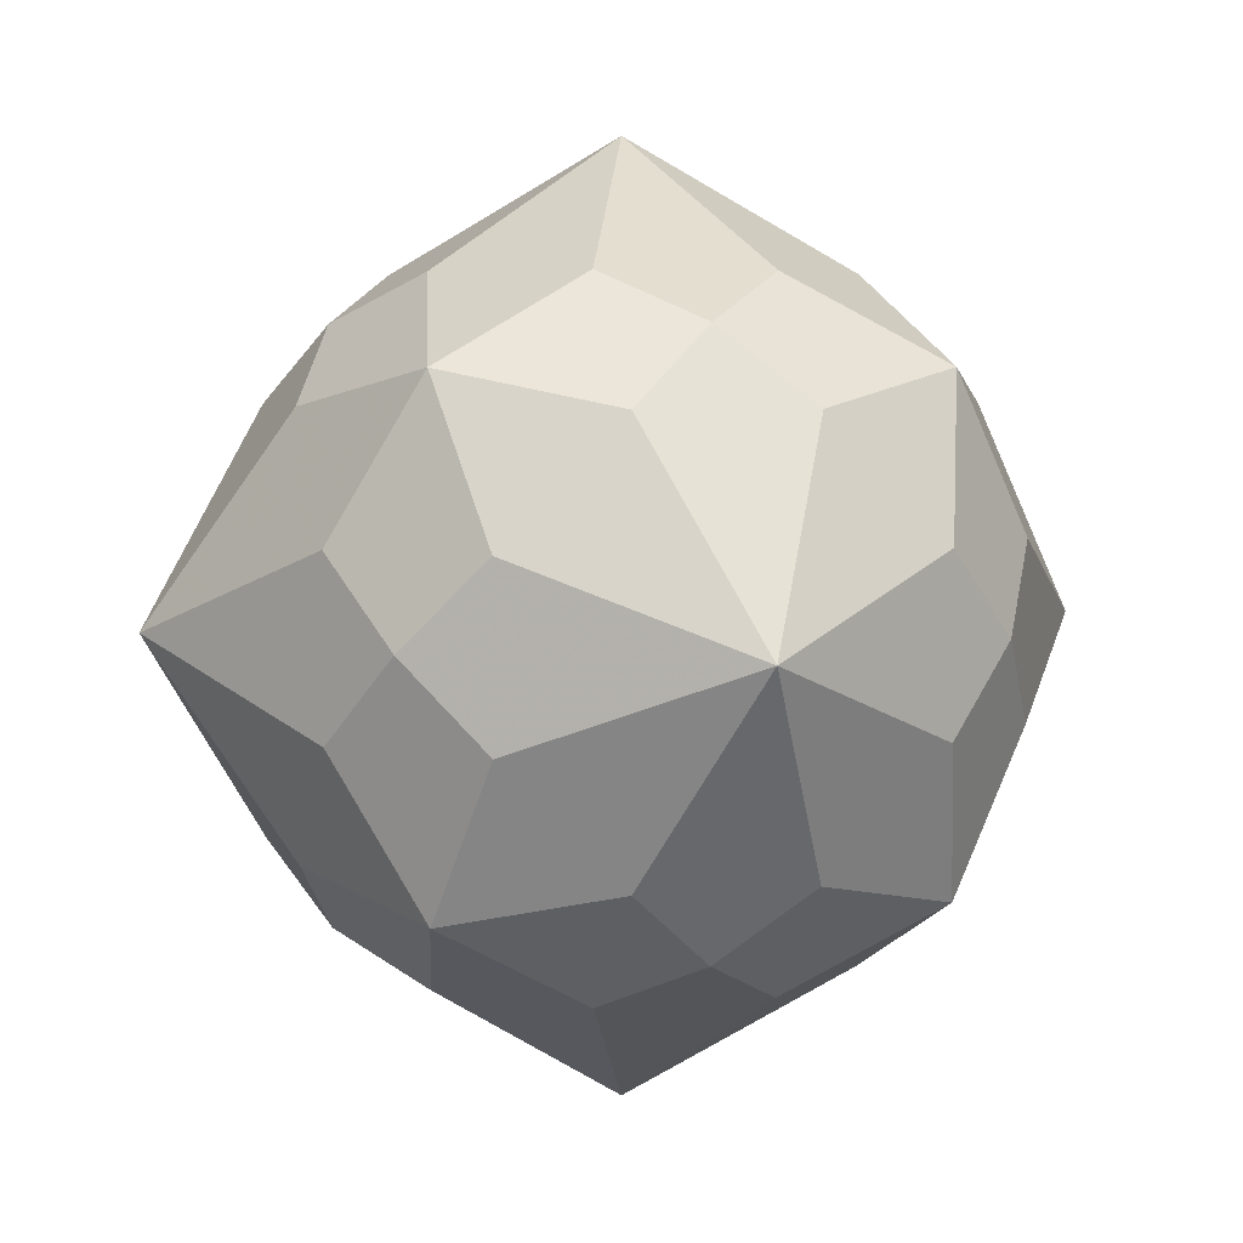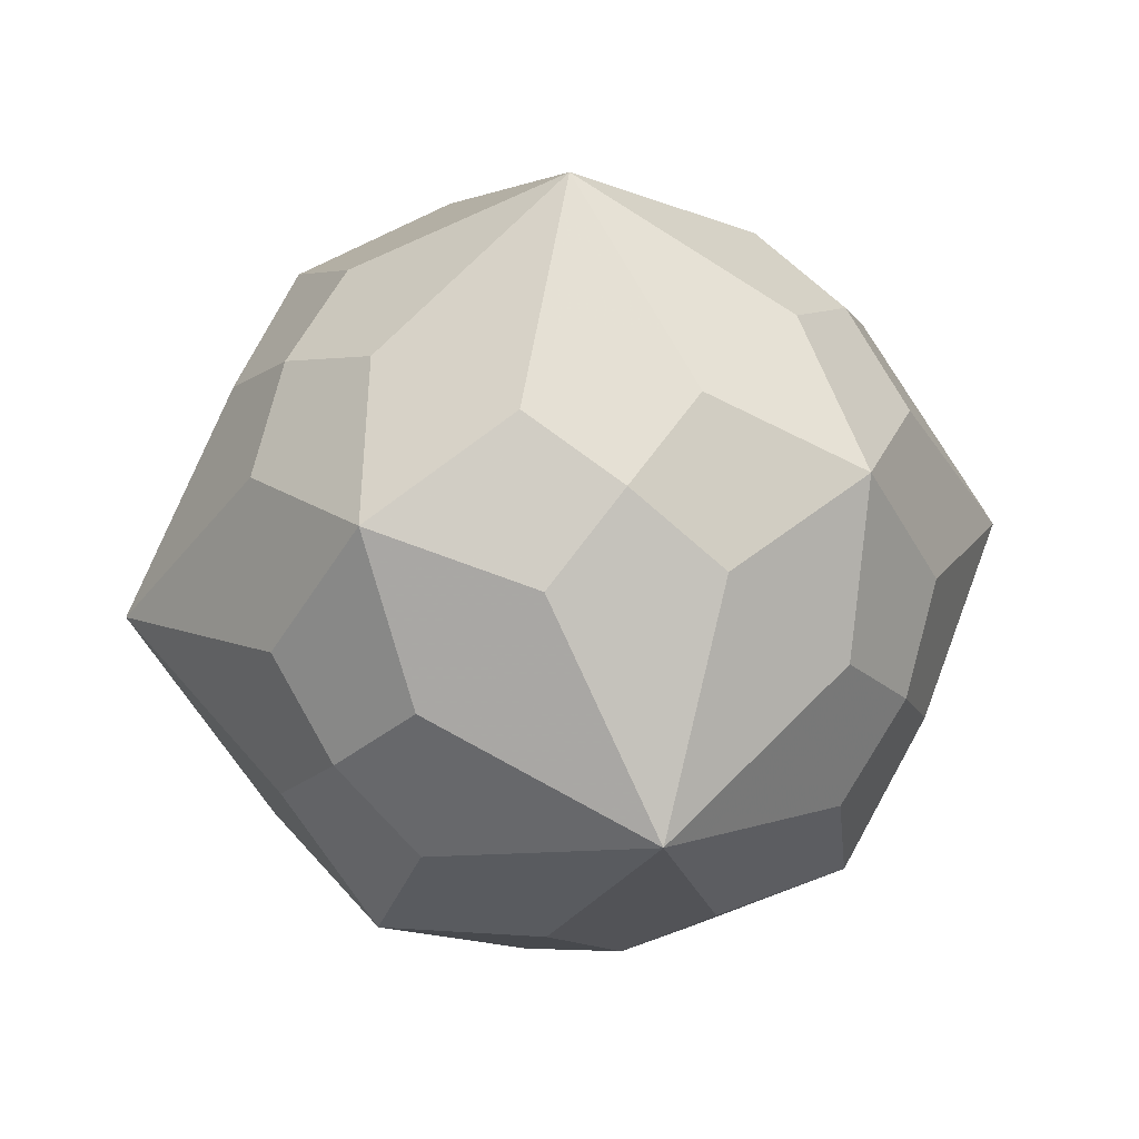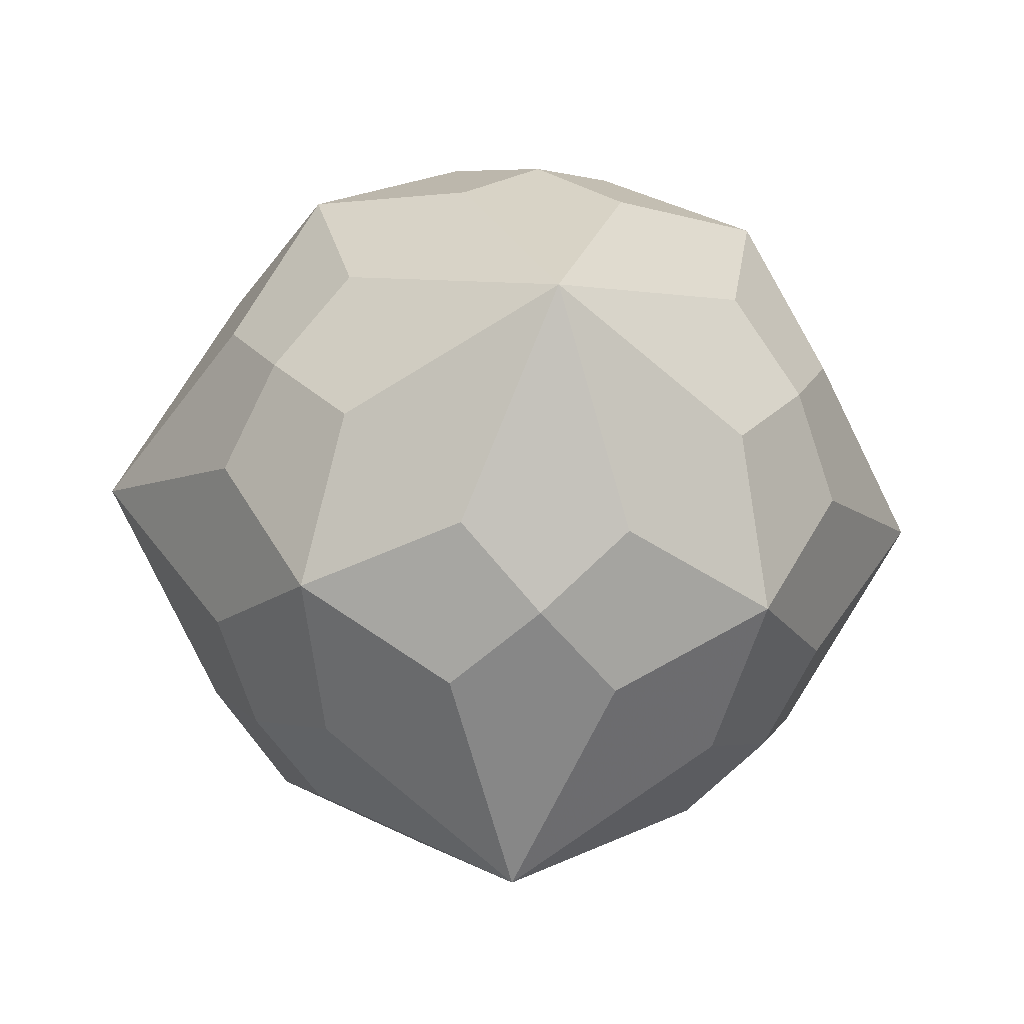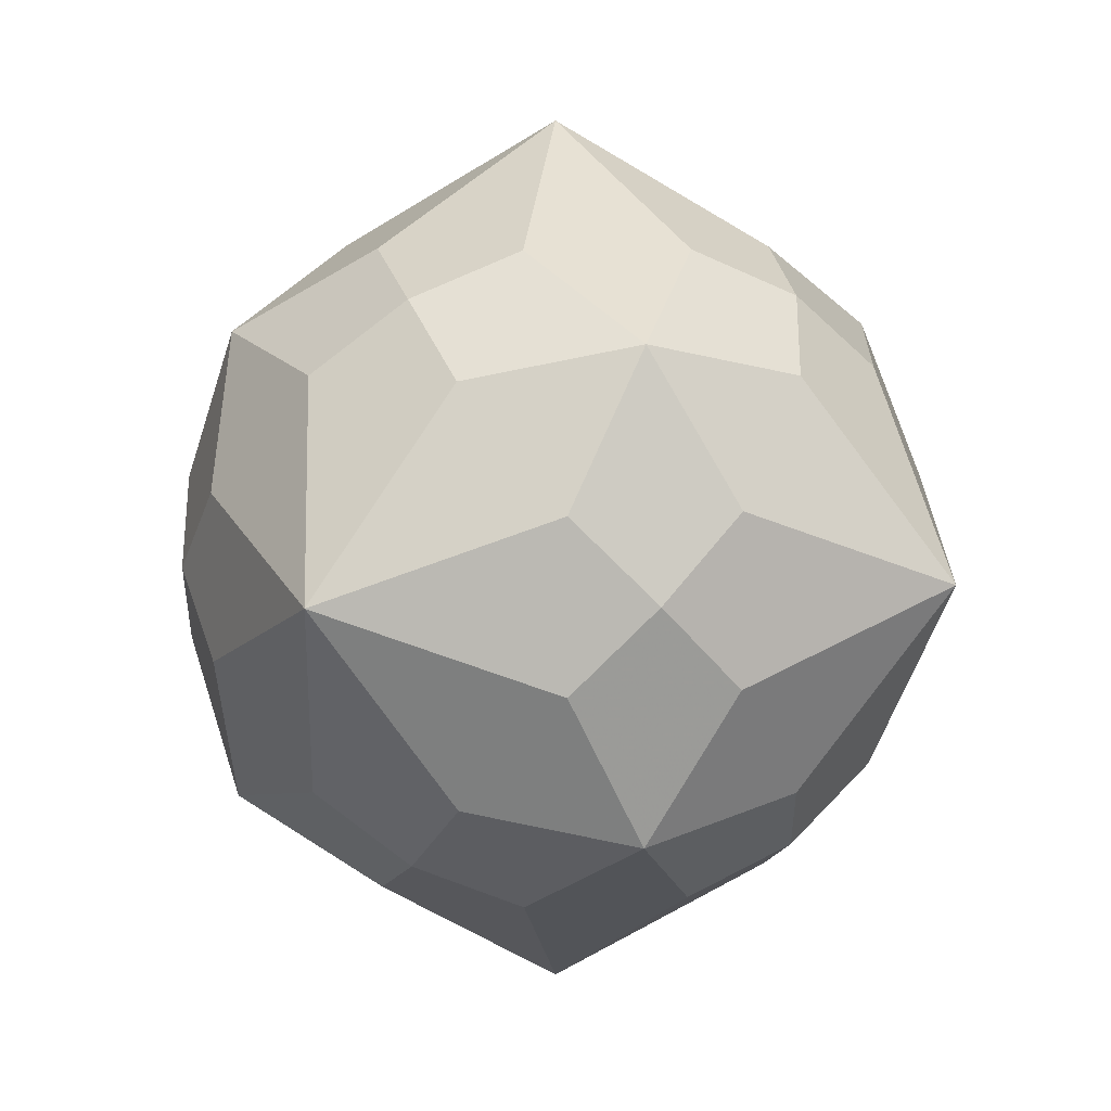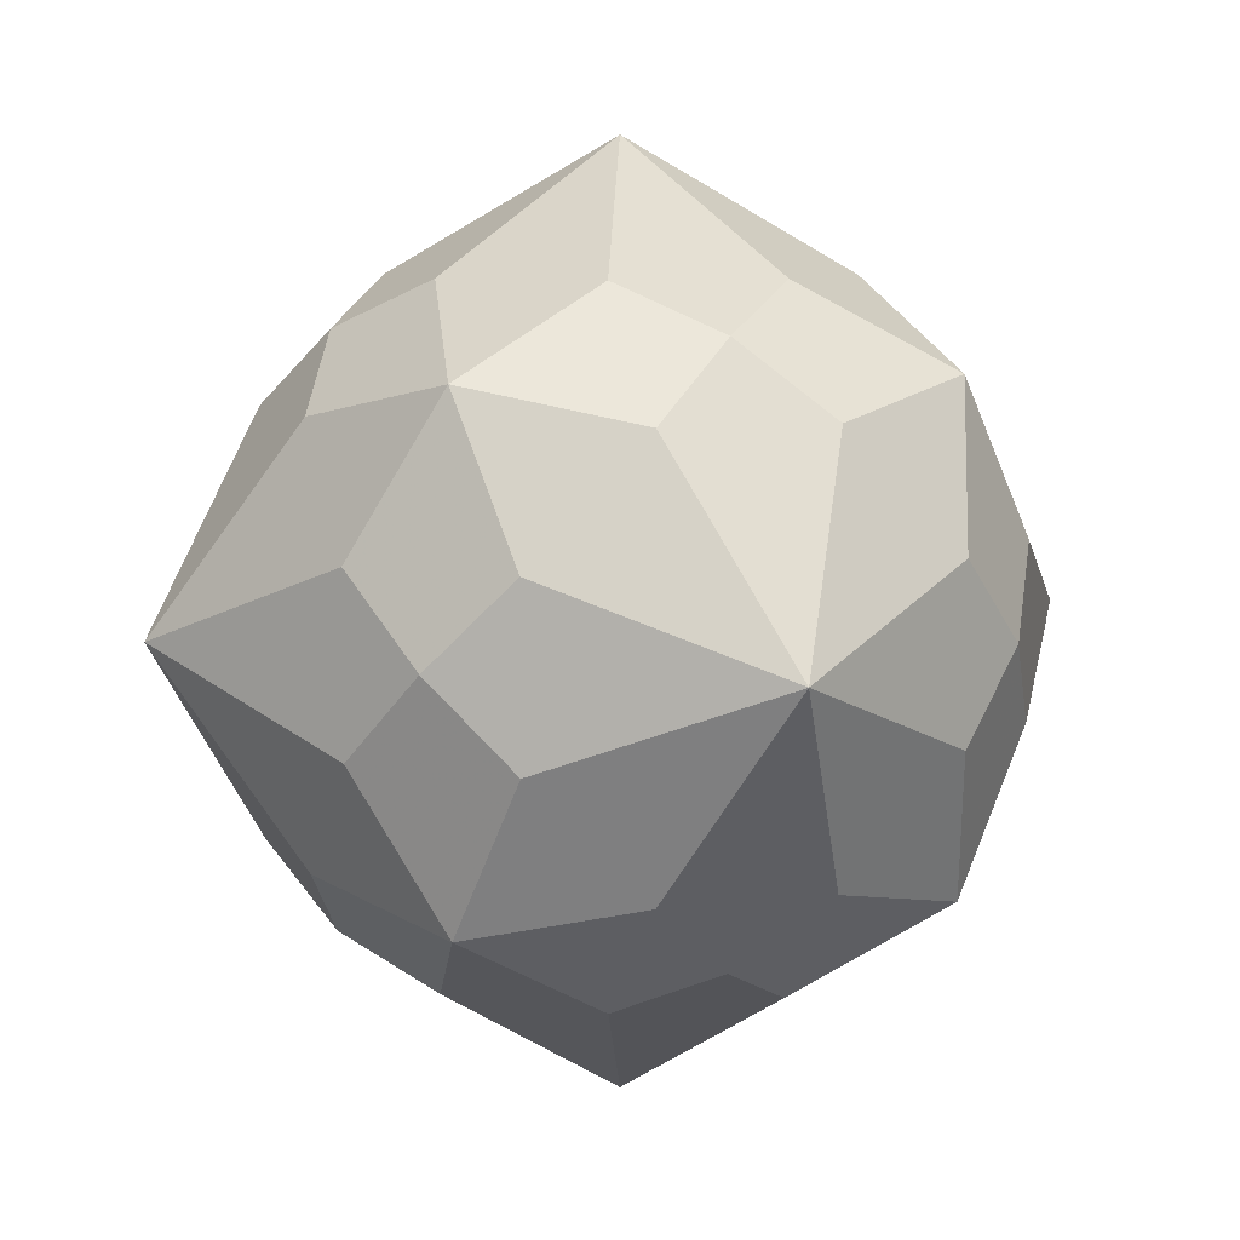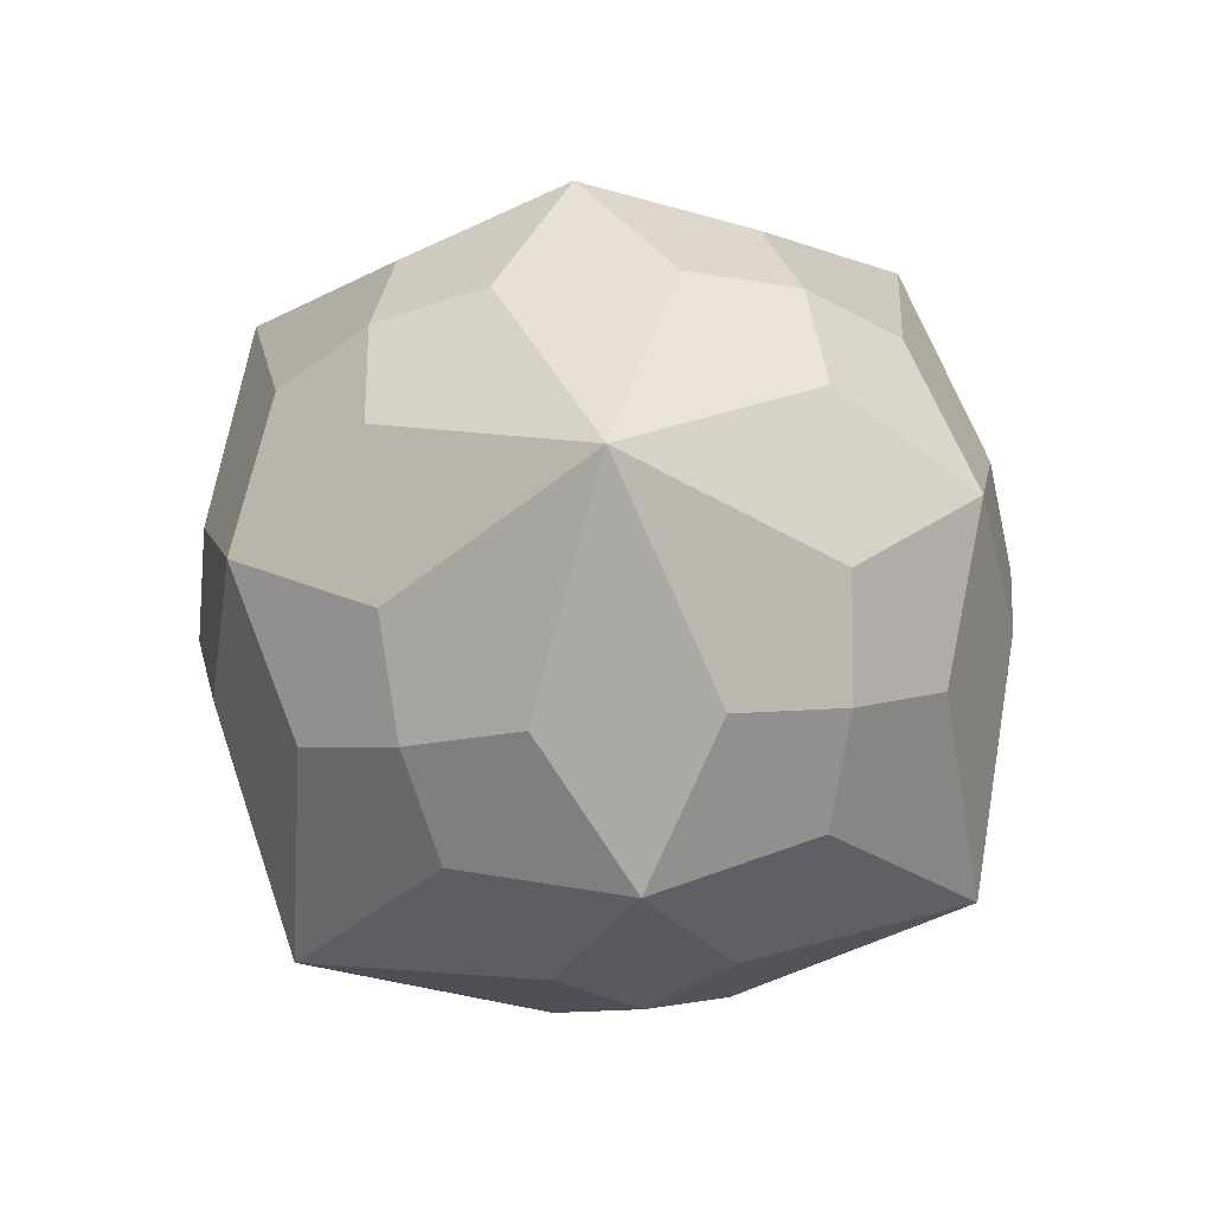
<metadata>
{"format":"obj","ext":"obj","renderer":"f3d","projection":"perspective","resolution":1024,"background":"white","views":[{"elev":4.7,"azim":163.9,"up":"+Z"},{"elev":34.4,"azim":79.2,"up":"+Z"},{"elev":-30.2,"azim":-95.9,"up":"+Z"},{"elev":7.2,"azim":-59.4,"up":"+Z"},{"elev":7.4,"azim":160.2,"up":"+Y"},{"elev":72.7,"azim":-50.1,"up":"+Y"}]}
</metadata>
<code>
v 0 0 -2.675
v 2.675 0 0
v -2.675 0 0
v 0 2.675 0
v 0 -2.675 0
v 1.207 0.5 1.914
v 1.207 0.5 -1.914
v 1.207 -0.5 1.914
v 1.207 -0.5 -1.914
v -1.207 0.5 1.914
v -1.207 0.5 -1.914
v -1.207 -0.5 1.914
v -1.207 -0.5 -1.914
v 1.914 1.207 0.5
v 1.914 1.207 -0.5
v 1.914 -1.207 0.5
v 1.914 -1.207 -0.5
v -1.914 1.207 0.5
v -1.914 1.207 -0.5
v -1.914 -1.207 0.5
v -1.914 -1.207 -0.5
v 0.5 1.914 1.207
v 0.5 1.914 -1.207
v 0.5 -1.914 1.207
v 0.5 -1.914 -1.207
v -0.5 1.914 1.207
v -0.5 1.914 -1.207
v -0.5 -1.914 1.207
v -0.5 -1.914 -1.207
v 0.5 1.207 1.914
v 0.5 1.207 -1.914
v 0.5 -1.207 1.914
v 0.5 -1.207 -1.914
v -0.5 1.207 1.914
v -0.5 1.207 -1.914
v -0.5 -1.207 1.914
v -0.5 -1.207 -1.914
v 1.914 0.5 1.207
v 1.914 0.5 -1.207
v 1.914 -0.5 1.207
v 1.914 -0.5 -1.207
v -1.914 0.5 1.207
v -1.914 0.5 -1.207
v -1.914 -0.5 1.207
v -1.914 -0.5 -1.207
v 1.207 1.914 0.5
v 1.207 1.914 -0.5
v 1.207 -1.914 0.5
v 1.207 -1.914 -0.5
v -1.207 1.914 0.5
v -1.207 1.914 -0.5
v -1.207 -1.914 0.5
v -1.207 -1.914 -0.5
v 1.641 0 1.641
v 1.641 0 -1.641
v -1.641 0 1.641
v -1.641 0 -1.641
v 1.641 1.641 0
v 1.641 -1.641 0
v -1.641 1.641 0
v -1.641 -1.641 0
v 0 1.641 1.641
v 0 1.641 -1.641
v 0 -1.641 1.641
v 0 -1.641 -1.641
v 1.414 1.414 1.414
v 1.414 1.414 -1.414
v 1.414 -1.414 1.414
v 1.414 -1.414 -1.414
v -1.414 1.414 1.414
v -1.414 1.414 -1.414
v -1.414 -1.414 1.414
v -1.414 -1.414 -1.414
v 0 0 2.675
f 74 8 54 6
f 74 30 62 34
f 74 10 56 12
f 74 36 64 32
f 1 7 55 9
f 1 33 65 37
f 1 13 57 11
f 1 35 63 31
f 2 15 58 14
f 2 38 54 40
f 2 16 59 17
f 2 41 55 39
f 3 18 60 19
f 3 43 57 45
f 3 21 61 20
f 3 44 56 42
f 4 23 63 27
f 4 51 60 50
f 4 26 62 22
f 4 46 58 47
f 5 24 64 28
f 5 52 61 53
f 5 29 65 25
f 5 49 59 48
f 74 6 66 30
f 74 34 70 10
f 74 12 72 36
f 74 32 68 8
f 1 9 69 33
f 1 37 73 13
f 1 11 71 35
f 1 31 67 7
f 2 14 66 38
f 2 40 68 16
f 2 17 69 41
f 2 39 67 15
f 3 19 71 43
f 3 45 73 21
f 3 20 72 44
f 3 42 70 18
f 4 22 66 46
f 4 47 67 23
f 4 27 71 51
f 4 50 70 26
f 5 25 69 49
f 5 48 68 24
f 5 28 72 52
f 5 53 73 29
f 66 6 54 38
f 66 14 58 46
f 66 22 62 30
f 67 31 63 23
f 67 47 58 15
f 67 39 55 7
f 68 32 64 24
f 68 48 59 16
f 68 40 54 8
f 69 9 55 41
f 69 17 59 49
f 69 25 65 33
f 70 34 62 26
f 70 50 60 18
f 70 42 56 10
f 71 11 57 43
f 71 19 60 51
f 71 27 63 35
f 72 12 56 44
f 72 20 61 52
f 72 28 64 36
f 73 37 65 29
f 73 53 61 21
f 73 45 57 13

</code>
